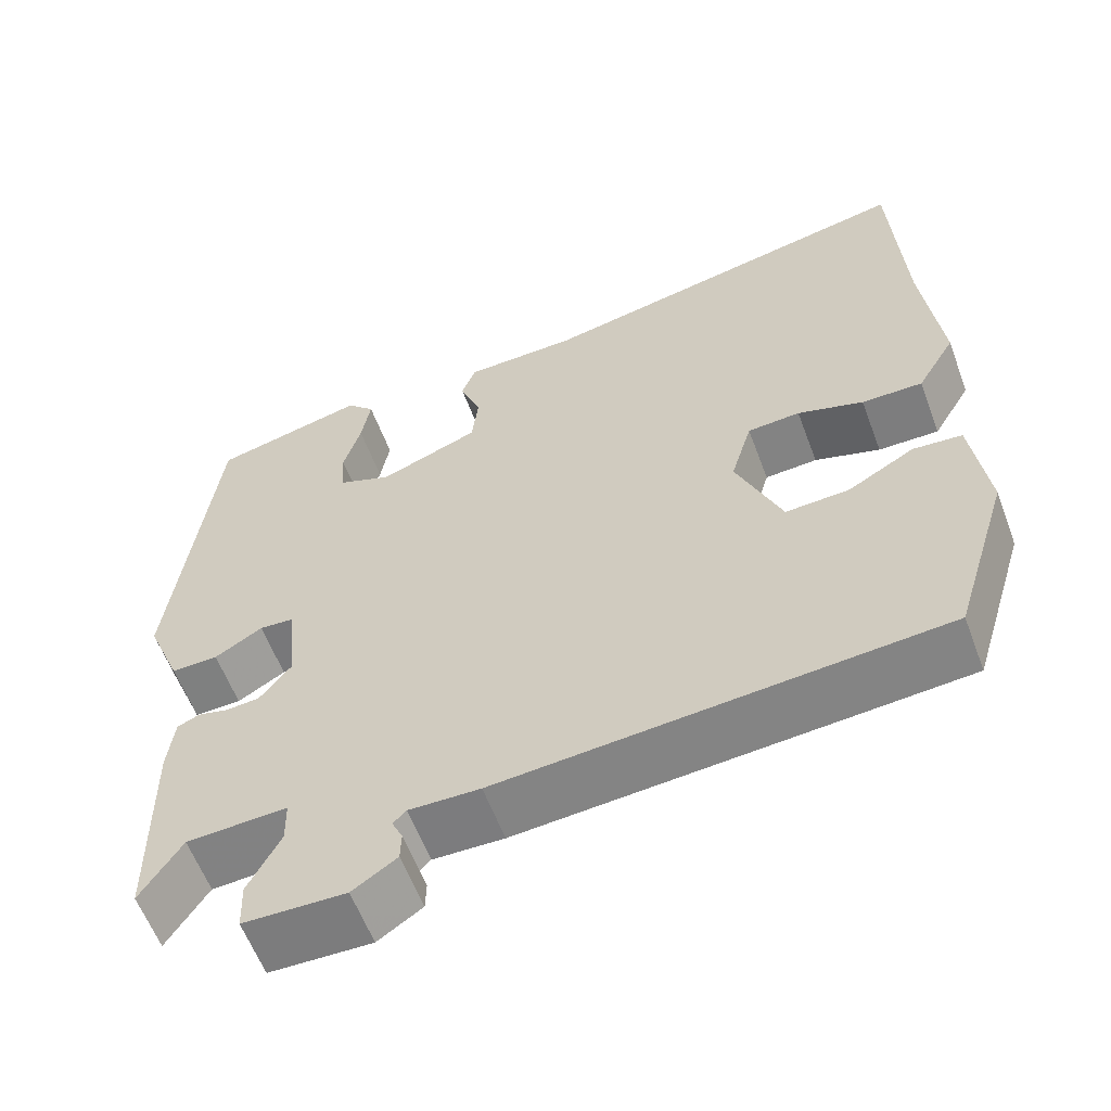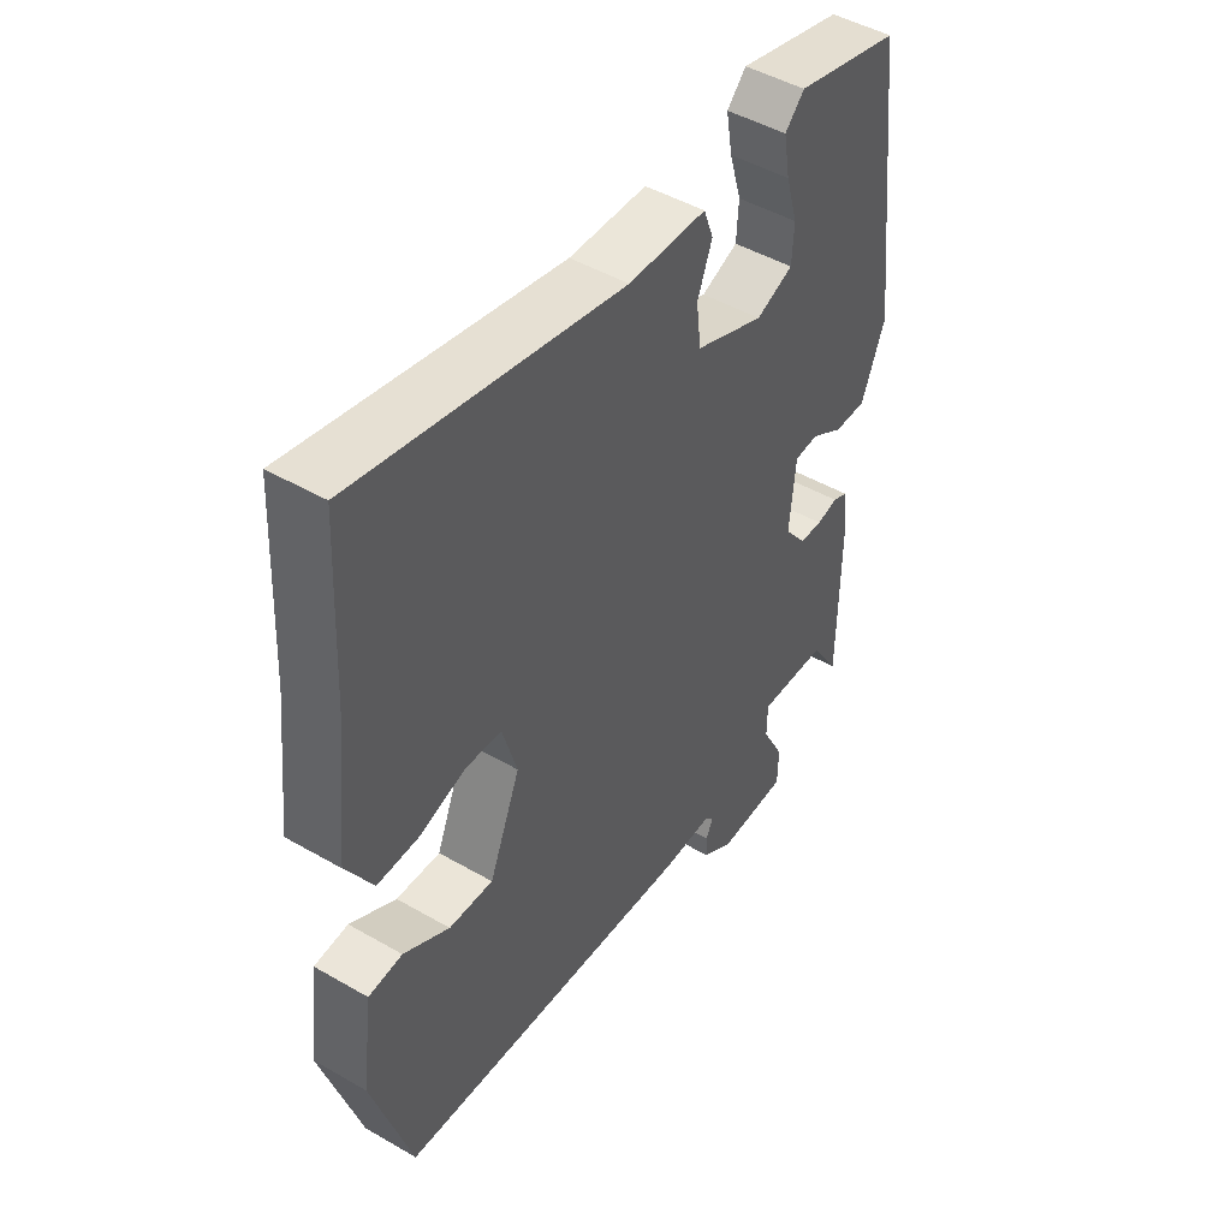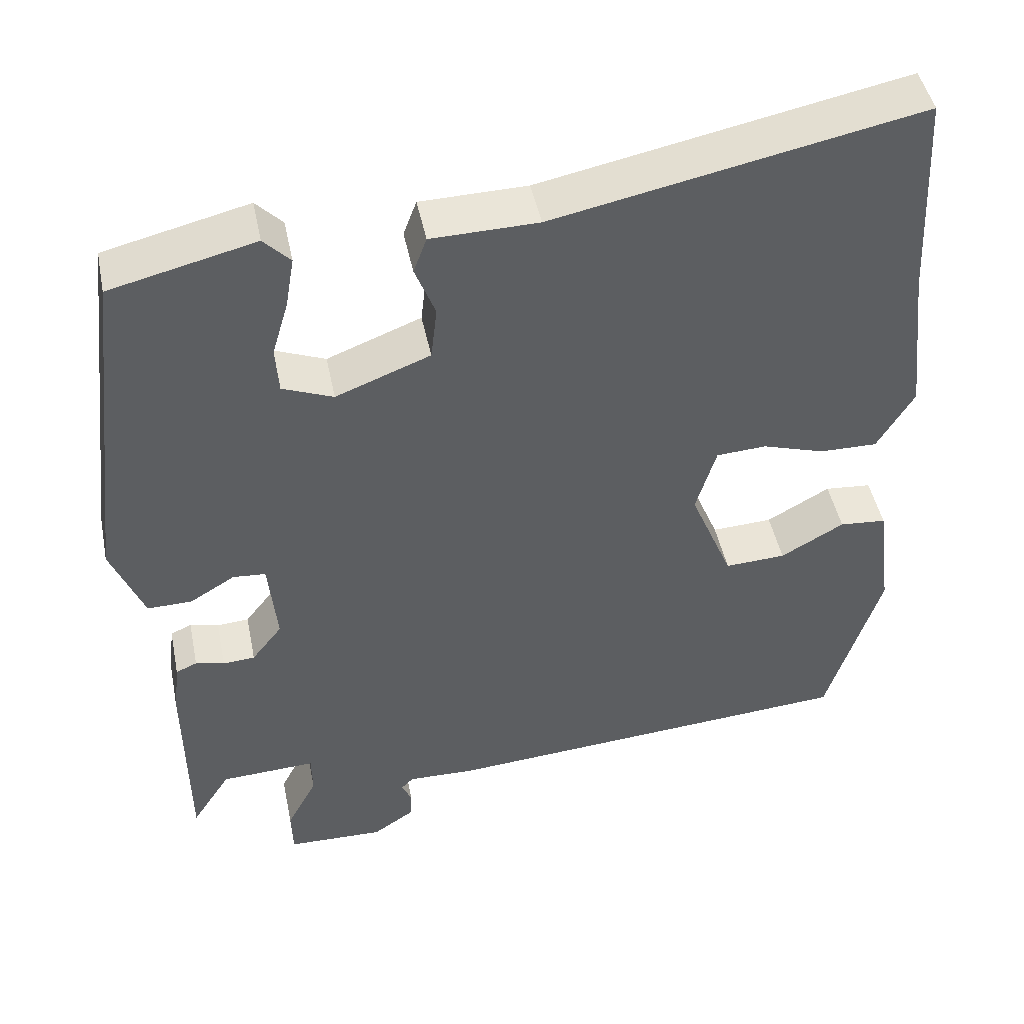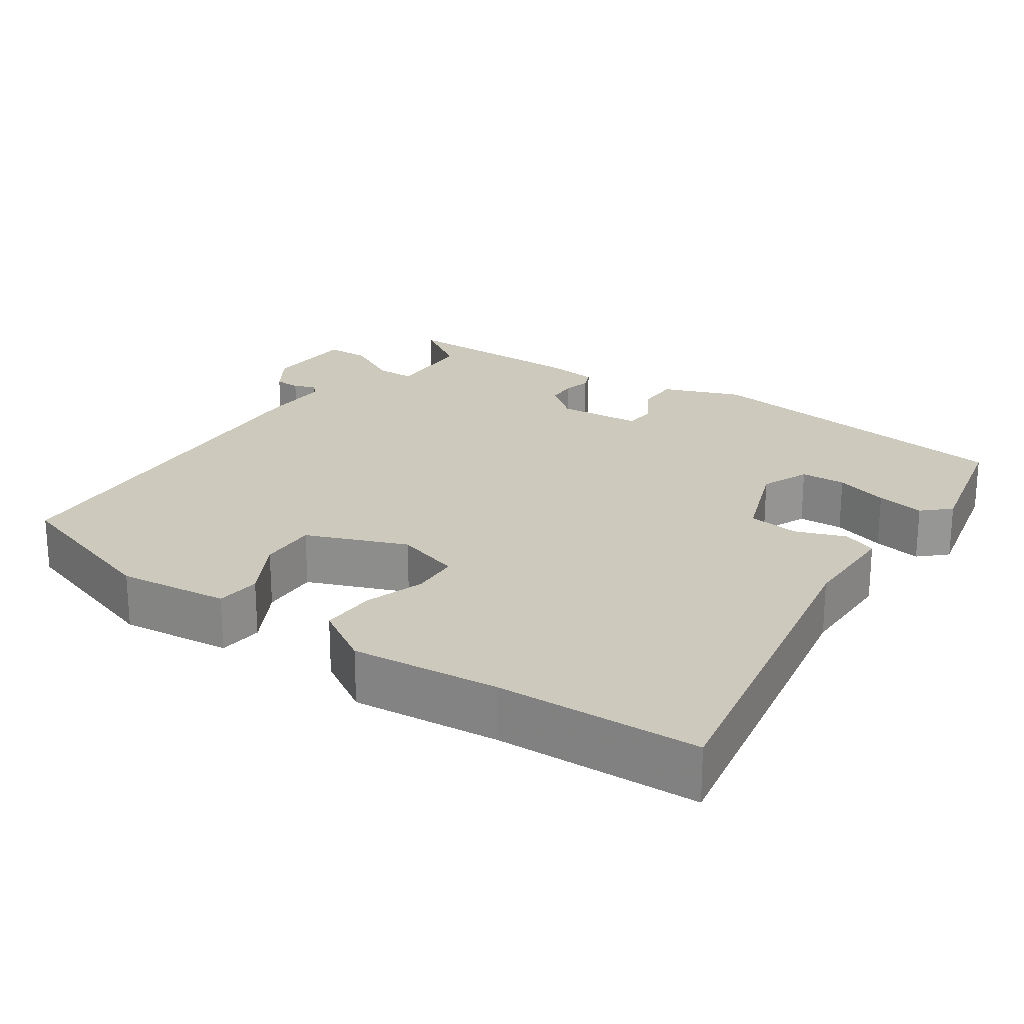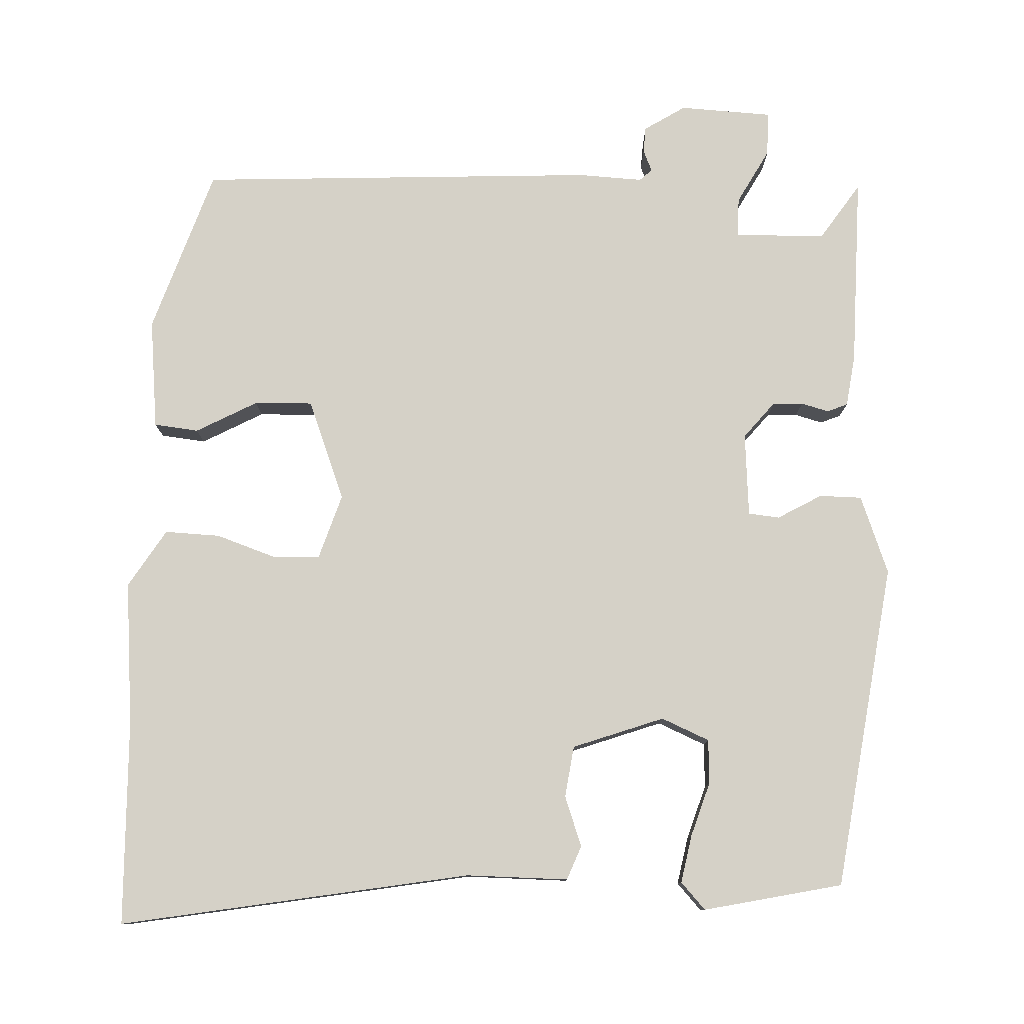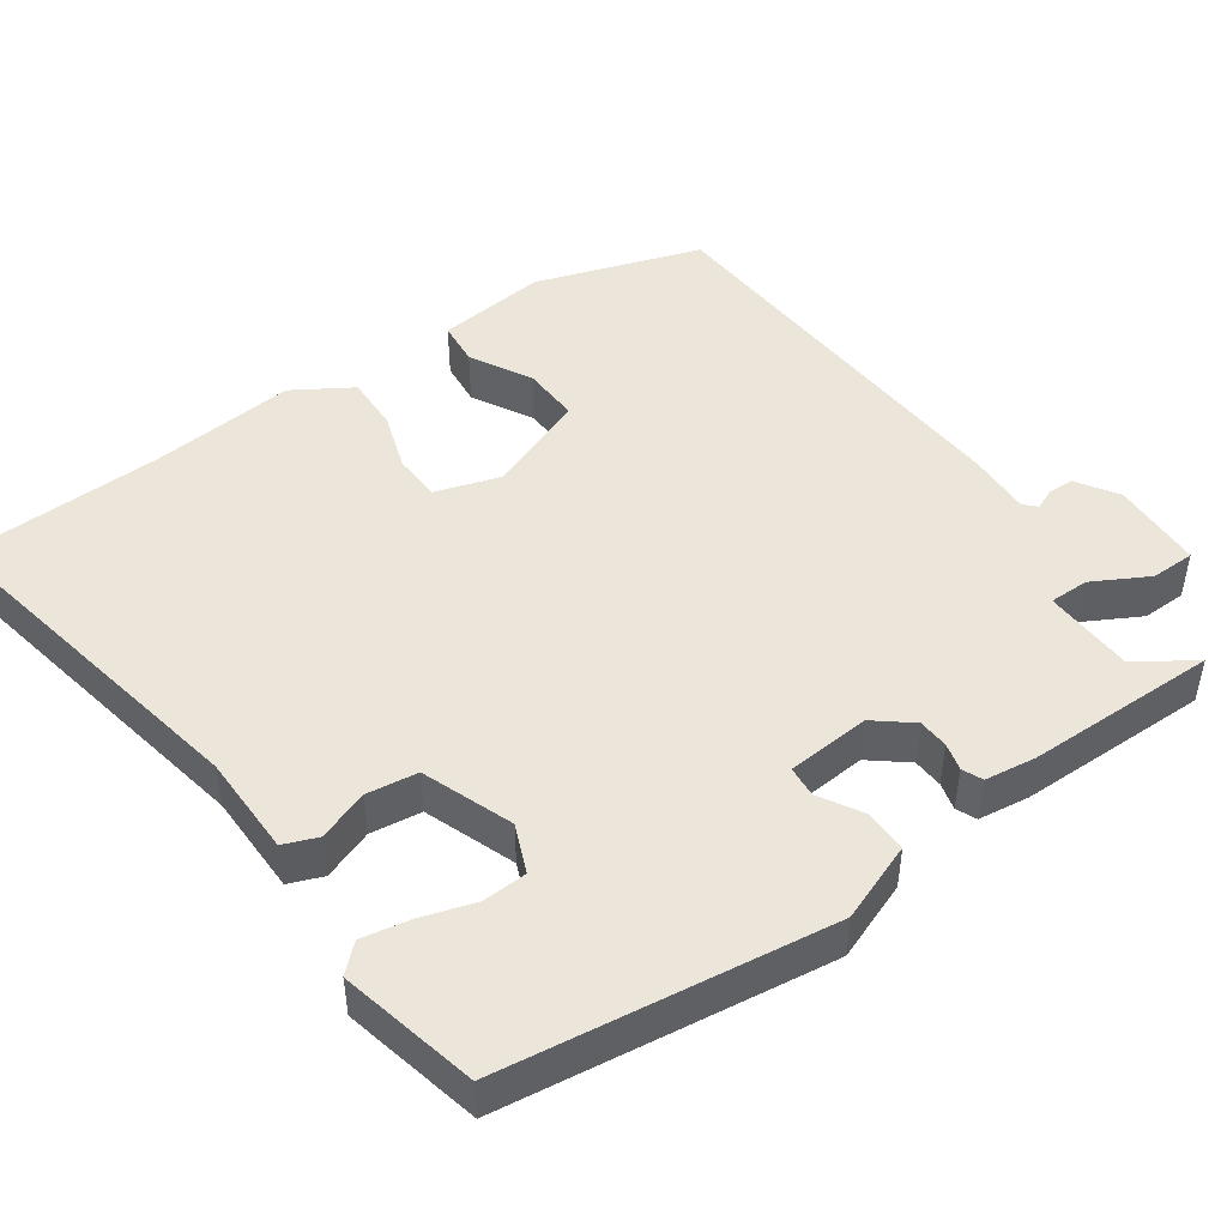
<metadata>
{"format":"obj","ext":"obj","renderer":"f3d","projection":"perspective","resolution":1024,"background":"white","views":[{"elev":-59.5,"azim":-159.5,"up":"+Z"},{"elev":47.2,"azim":-56.8,"up":"+Z"},{"elev":46.2,"azim":168.6,"up":"+Z"},{"elev":22.7,"azim":-54.6,"up":"+Y"},{"elev":79.1,"azim":3.6,"up":"+Y"},{"elev":46.8,"azim":55.8,"up":"+Y"}]}
</metadata>
<code>
v 0.475 0.07 -0.547
v 0.425 0.07 -0.469
v 0.303 0.07 -0.463
v 0.302 0.07 -0.516
v 0.341 0.07 -0.591
v 0.339 0.07 -0.65
v 0.215 0.07 -0.653
v 0.161 0.07 -0.617
v 0.16 0.07 -0.582
v 0.173 0.07 -0.554
v 0.157 0.07 -0.538
v 0.071 0.07 -0.54
v -0.465 0.07 -0.499
v -0.534 0.07 -0.276
v -0.515 0.07 -0.128
v -0.455 0.07 -0.123
v -0.374 0.07 -0.169
v -0.296 0.07 -0.173
v -0.241 0.07 -0.04
v -0.267 0.07 0.048
v -0.331 0.07 0.052
v -0.411 0.07 0.027
v -0.485 0.07 0.026
v -0.532 0.07 0.105
v -0.51 0.07 0.301
v -0.496 0.07 0.573
v -0.028 0.07 0.478
v 0.109 0.07 0.475
v 0.126 0.07 0.429
v 0.1 0.07 0.362
v 0.108 0.07 0.293
v 0.229 0.07 0.246
v 0.294 0.07 0.272
v 0.298 0.07 0.332
v 0.277 0.07 0.404
v 0.266 0.07 0.469
v 0.3 0.07 0.504
v 0.485 0.07 0.459
v 0.536 0.07 0.019
v 0.494 0.07 -0.085
v 0.437 0.07 -0.084
v 0.379 0.07 -0.049
v 0.337 0.07 -0.052
v 0.326 0.07 -0.164
v 0.365 0.07 -0.214
v 0.406 0.07 -0.217
v 0.443 0.07 -0.208
v 0.47 0.07 -0.22
v 0.478 0.07 -0.289
v 0.475 0 -0.547
v 0.425 0 -0.469
v 0.303 0 -0.463
v 0.302 0 -0.516
v 0.341 0 -0.591
v 0.339 0 -0.65
v 0.215 0 -0.653
v 0.161 0 -0.617
v 0.16 0 -0.582
v 0.173 0 -0.554
v 0.157 0 -0.538
v 0.071 0 -0.54
v -0.465 0 -0.499
v -0.534 0 -0.276
v -0.515 0 -0.128
v -0.455 0 -0.123
v -0.374 0 -0.169
v -0.296 0 -0.173
v -0.241 0 -0.04
v -0.267 0 0.048
v -0.331 0 0.052
v -0.411 0 0.027
v -0.485 0 0.026
v -0.532 0 0.105
v -0.51 0 0.301
v -0.496 0 0.573
v -0.028 0 0.478
v 0.109 0 0.475
v 0.126 0 0.429
v 0.1 0 0.362
v 0.108 0 0.293
v 0.229 0 0.246
v 0.294 0 0.272
v 0.298 0 0.332
v 0.277 0 0.404
v 0.266 0 0.469
v 0.3 0 0.504
v 0.485 0 0.459
v 0.536 0 0.019
v 0.494 0 -0.085
v 0.437 0 -0.084
v 0.379 0 -0.049
v 0.337 0 -0.052
v 0.326 0 -0.164
v 0.365 0 -0.214
v 0.406 0 -0.217
v 0.443 0 -0.208
v 0.47 0 -0.22
v 0.478 0 -0.289
f 46 47 48 49
f 45 46 49 1
f 44 45 1 2
f 39 40 41 42
f 39 42 43
f 38 39 43
f 37 38 43
f 34 35 36 37
f 34 37 43 44
f 27 28 29 30
f 25 26 27 30
f 25 30 31
f 24 25 31 32
f 21 22 23 24
f 20 21 24 32
f 14 15 16 17
f 14 17 18
f 11 12 13 14
f 11 14 18
f 7 8 9 10
f 5 6 7 10
f 4 5 10 11
f 3 4 11 18
f 44 2 3 18
f 33 34 44
f 32 33 44 18
f 19 20 32
f 18 19 32
f 98 97 96 95
f 50 98 95 94
f 51 50 94 93
f 91 90 89 88
f 92 91 88
f 92 88 87
f 92 87 86
f 86 85 84 83
f 93 92 86 83
f 79 78 77 76
f 79 76 75 74
f 80 79 74
f 81 80 74 73
f 73 72 71 70
f 81 73 70 69
f 66 65 64 63
f 67 66 63
f 63 62 61 60
f 67 63 60
f 59 58 57 56
f 59 56 55 54
f 60 59 54 53
f 67 60 53 52
f 67 52 51 93
f 93 83 82
f 67 93 82 81
f 81 69 68
f 81 68 67
f 1 50 51 2
f 2 51 52 3
f 3 52 53 4
f 4 53 54 5
f 5 54 55 6
f 6 55 56 7
f 7 56 57 8
f 8 57 58 9
f 9 58 59 10
f 10 59 60 11
f 11 60 61 12
f 12 61 62 13
f 13 62 63 14
f 14 63 64 15
f 15 64 65 16
f 16 65 66 17
f 17 66 67 18
f 18 67 68 19
f 19 68 69 20
f 20 69 70 21
f 21 70 71 22
f 22 71 72 23
f 23 72 73 24
f 24 73 74 25
f 25 74 75 26
f 26 75 76 27
f 27 76 77 28
f 28 77 78 29
f 29 78 79 30
f 30 79 80 31
f 31 80 81 32
f 32 81 82 33
f 33 82 83 34
f 34 83 84 35
f 35 84 85 36
f 36 85 86 37
f 37 86 87 38
f 38 87 88 39
f 39 88 89 40
f 40 89 90 41
f 41 90 91 42
f 42 91 92 43
f 43 92 93 44
f 44 93 94 45
f 45 94 95 46
f 46 95 96 47
f 47 96 97 48
f 48 97 98 49
f 49 98 50 1

</code>
